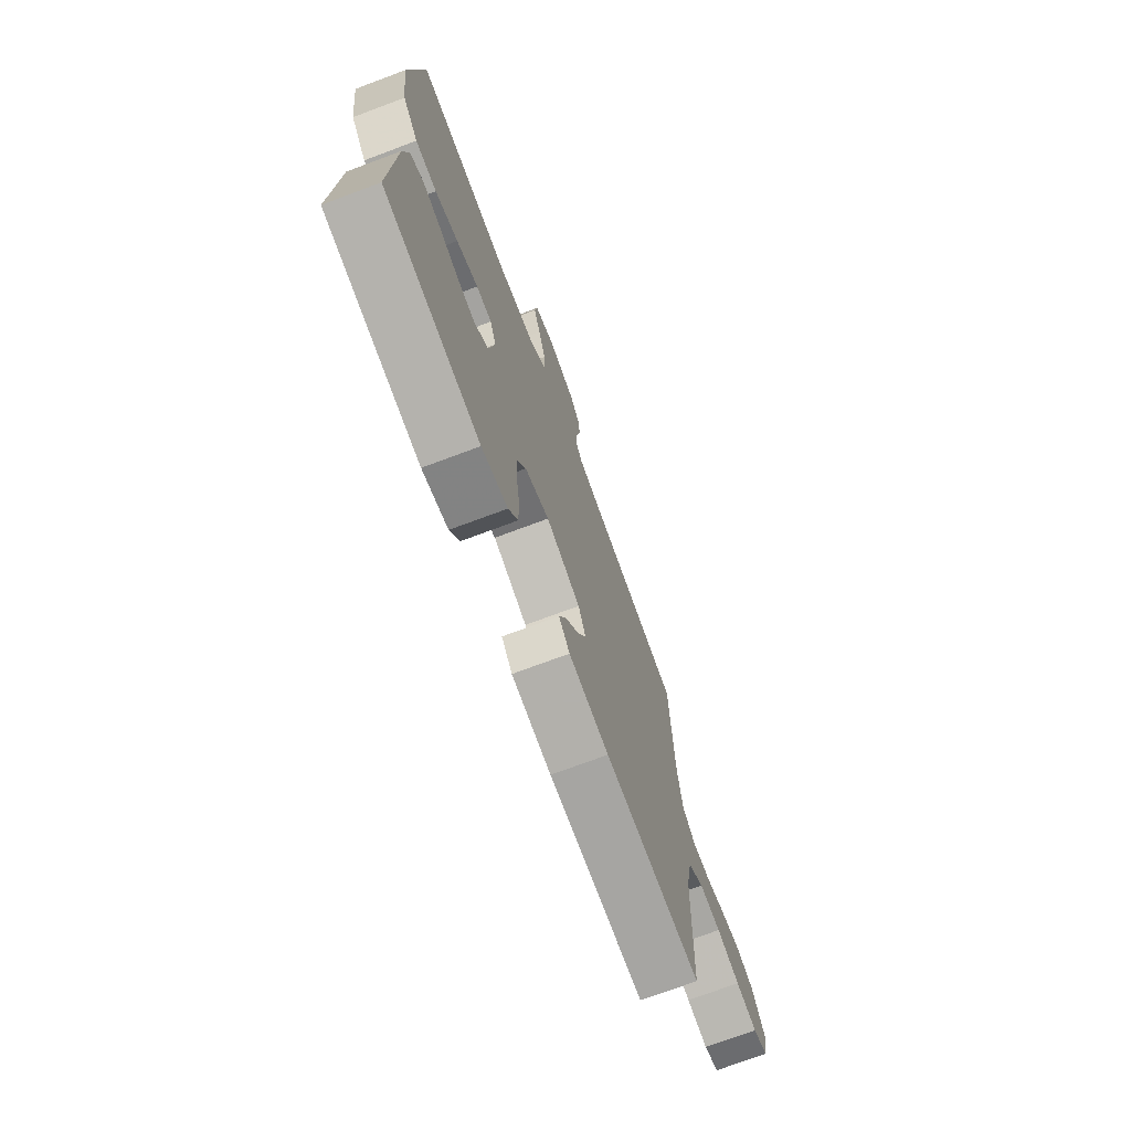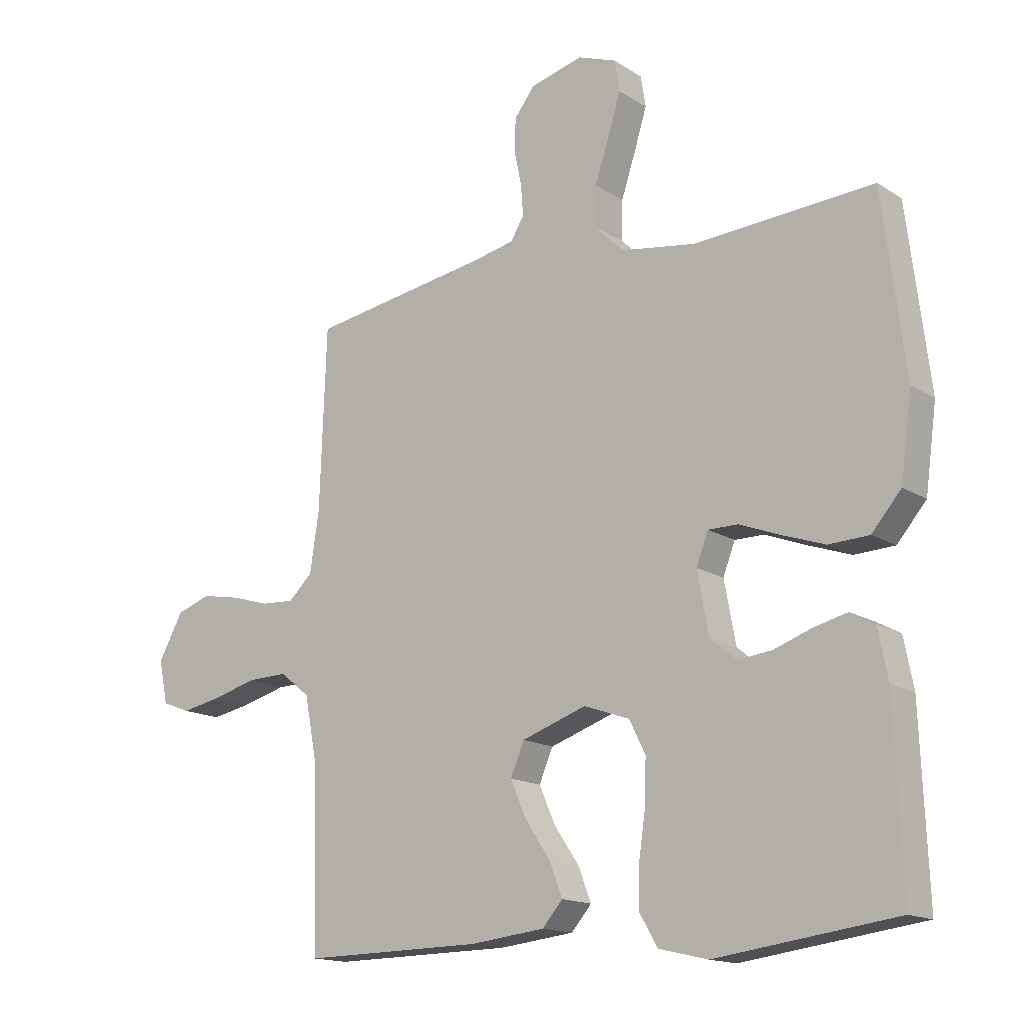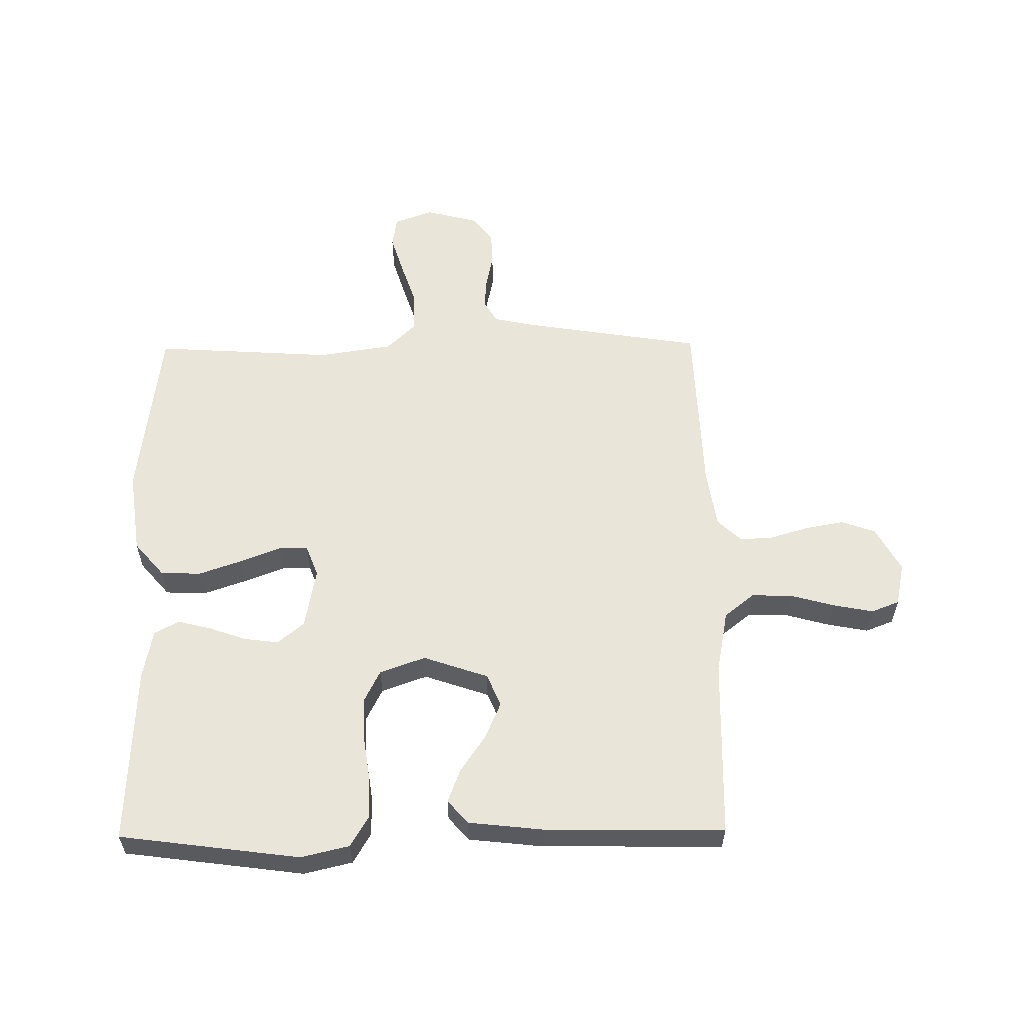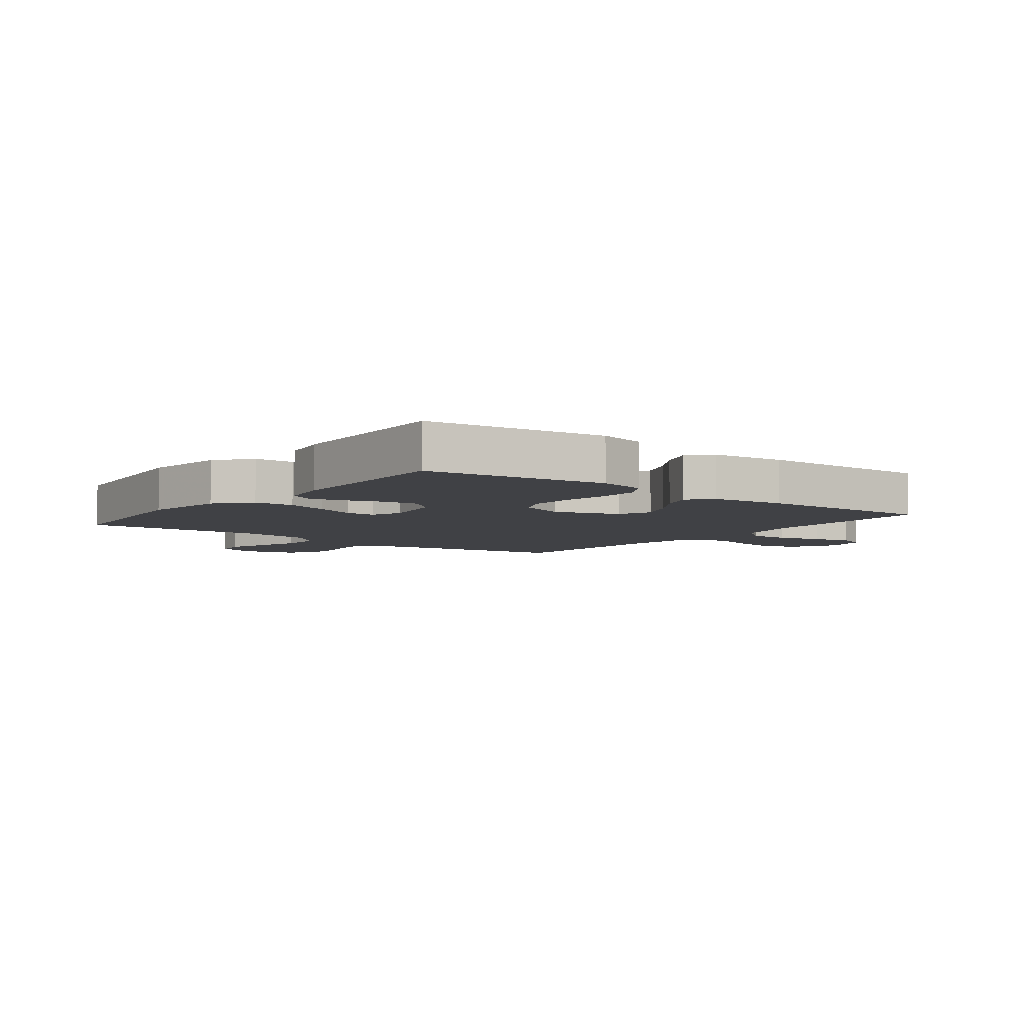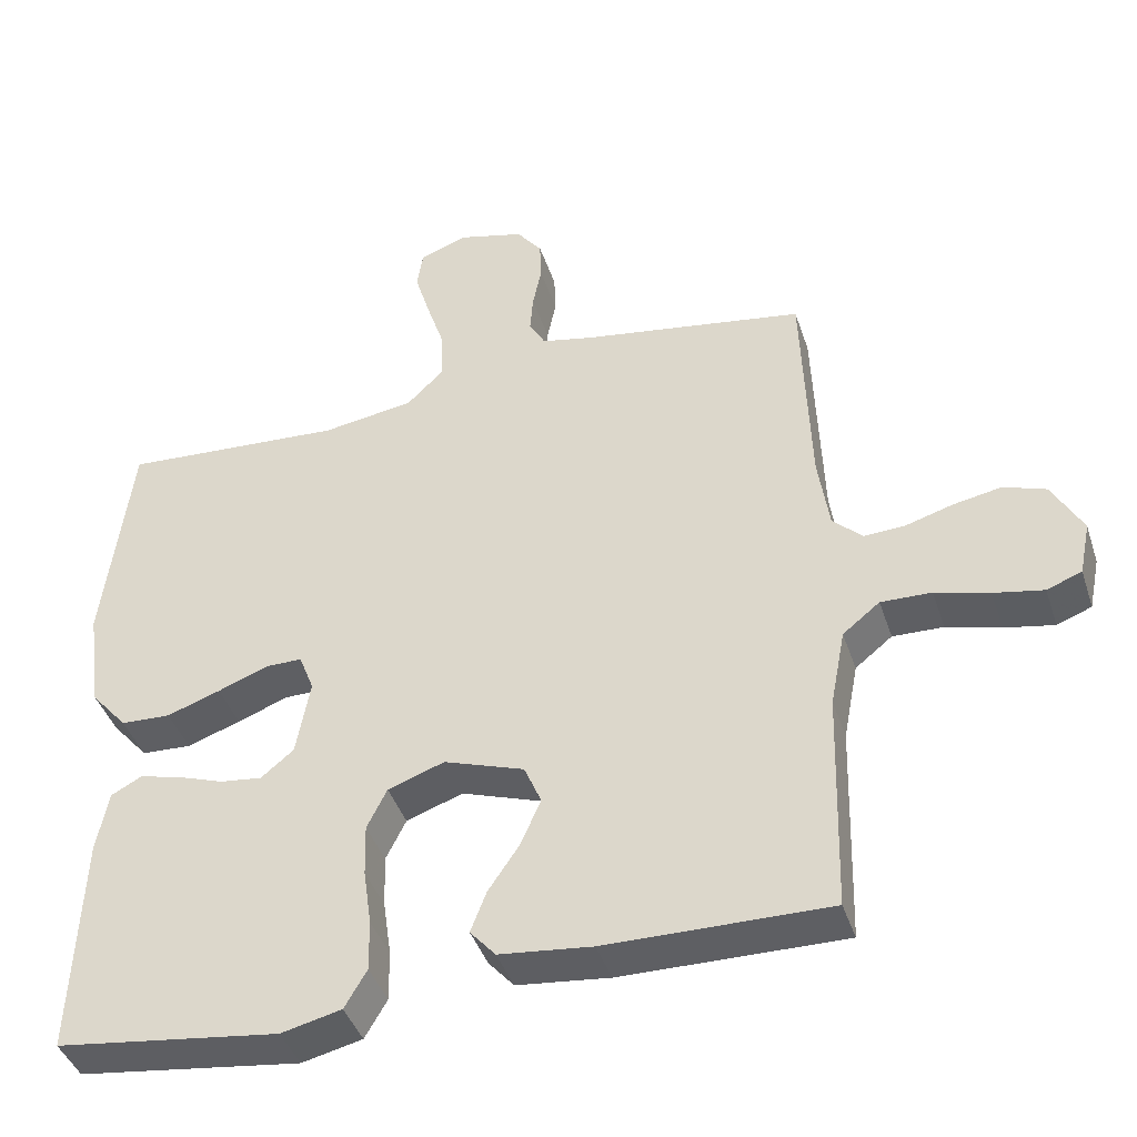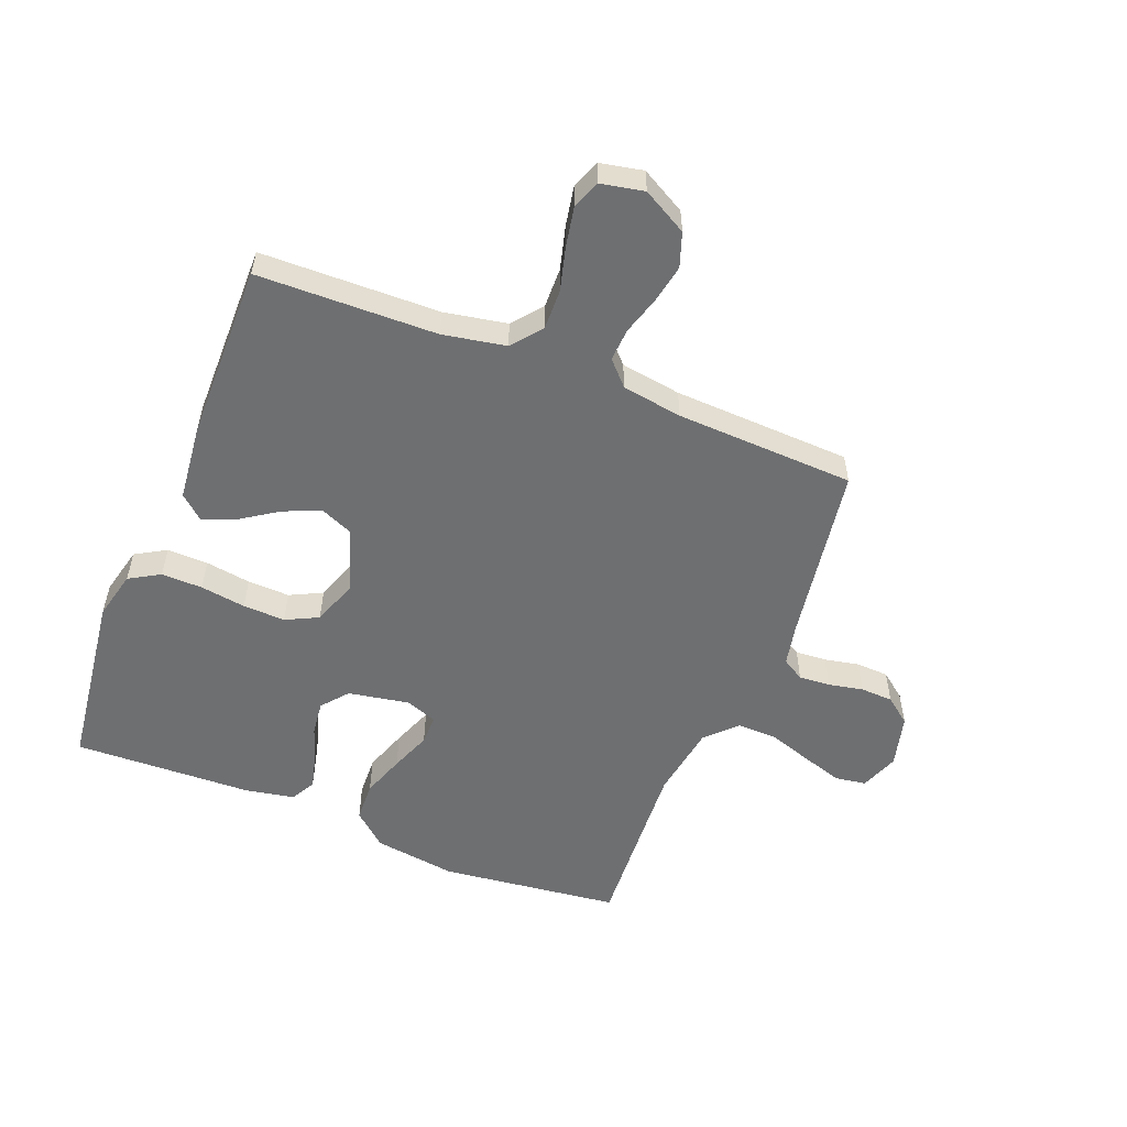
<metadata>
{"format":"obj","ext":"obj","renderer":"f3d","projection":"perspective","resolution":1024,"background":"white","views":[{"elev":-73.0,"azim":110.5,"up":"+Z"},{"elev":-15.3,"azim":37.0,"up":"+Z"},{"elev":57.8,"azim":179.3,"up":"+Y"},{"elev":-5.8,"azim":142.4,"up":"+Y"},{"elev":-41.7,"azim":-162.3,"up":"+Z"},{"elev":-54.6,"azim":-111.9,"up":"+Y"}]}
</metadata>
<code>
v -0.5 0.07 -0.5
v -0.508 0.07 -0.2
v -0.528 0.07 -0.095
v -0.578 0.07 -0.055
v -0.646 0.07 -0.057
v -0.719 0.07 -0.077
v -0.786 0.07 -0.09
v -0.833 0.07 -0.072
v -0.848 0.07 0
v -0.807 0.07 0.075
v -0.75 0.07 0.095
v -0.685 0.07 0.083
v -0.621 0.07 0.064
v -0.566 0.07 0.061
v -0.526 0.07 0.099
v -0.511 0.07 0.2
v -0.5 0.07 0.5
v -0.2 0.07 0.548
v -0.13 0.07 0.563
v -0.108 0.07 0.6
v -0.112 0.07 0.652
v -0.124 0.07 0.71
v -0.122 0.07 0.765
v -0.088 0.07 0.809
v 0 0.07 0.832
v 0.065 0.07 0.808
v 0.073 0.07 0.756
v 0.052 0.07 0.688
v 0.028 0.07 0.615
v 0.027 0.07 0.548
v 0.076 0.07 0.5
v 0.2 0.07 0.481
v 0.5 0.07 0.5
v 0.537 0.07 0.2
v 0.518 0.07 0.061
v 0.469 0.07 0.004
v 0.402 0.07 0.001
v 0.33 0.07 0.026
v 0.262 0.07 0.052
v 0.213 0.07 0.052
v 0.193 0.07 0
v 0.212 0.07 -0.103
v 0.256 0.07 -0.139
v 0.313 0.07 -0.132
v 0.375 0.07 -0.11
v 0.431 0.07 -0.096
v 0.472 0.07 -0.118
v 0.488 0.07 -0.2
v 0.5 0.07 -0.5
v 0.2 0.07 -0.54
v 0.119 0.07 -0.521
v 0.089 0.07 -0.47
v 0.09 0.07 -0.401
v 0.101 0.07 -0.325
v 0.103 0.07 -0.254
v 0.076 0.07 -0.2
v 0 0.07 -0.173
v -0.108 0.07 -0.21
v -0.131 0.07 -0.264
v -0.104 0.07 -0.326
v -0.062 0.07 -0.388
v -0.041 0.07 -0.443
v -0.075 0.07 -0.482
v -0.2 0.07 -0.496
v -0.5 0 -0.5
v -0.508 0 -0.2
v -0.528 0 -0.095
v -0.578 0 -0.055
v -0.646 0 -0.057
v -0.719 0 -0.077
v -0.786 0 -0.09
v -0.833 0 -0.072
v -0.848 0 0
v -0.807 0 0.075
v -0.75 0 0.095
v -0.685 0 0.083
v -0.621 0 0.064
v -0.566 0 0.061
v -0.526 0 0.099
v -0.511 0 0.2
v -0.5 0 0.5
v -0.2 0 0.548
v -0.13 0 0.563
v -0.108 0 0.6
v -0.112 0 0.652
v -0.124 0 0.71
v -0.122 0 0.765
v -0.088 0 0.809
v 0 0 0.832
v 0.065 0 0.808
v 0.073 0 0.756
v 0.052 0 0.688
v 0.028 0 0.615
v 0.027 0 0.548
v 0.076 0 0.5
v 0.2 0 0.481
v 0.5 0 0.5
v 0.537 0 0.2
v 0.518 0 0.061
v 0.469 0 0.004
v 0.402 0 0.001
v 0.33 0 0.026
v 0.262 0 0.052
v 0.213 0 0.052
v 0.193 0 0
v 0.212 0 -0.103
v 0.256 0 -0.139
v 0.313 0 -0.132
v 0.375 0 -0.11
v 0.431 0 -0.096
v 0.472 0 -0.118
v 0.488 0 -0.2
v 0.5 0 -0.5
v 0.2 0 -0.54
v 0.119 0 -0.521
v 0.089 0 -0.47
v 0.09 0 -0.401
v 0.101 0 -0.325
v 0.103 0 -0.254
v 0.076 0 -0.2
v 0 0 -0.173
v -0.108 0 -0.21
v -0.131 0 -0.264
v -0.104 0 -0.326
v -0.062 0 -0.388
v -0.041 0 -0.443
v -0.075 0 -0.482
v -0.2 0 -0.496
f 63 64 1 2
f 60 61 62 63
f 59 60 63 2
f 58 59 2 3
f 57 58 3 4
f 51 52 53 54
f 51 54 55
f 50 51 55
f 49 50 55
f 48 49 55 56
f 44 45 46 47
f 43 44 47 48
f 36 37 38 39
f 34 35 36 39
f 32 33 34 39
f 31 32 39 40
f 30 31 40 41
f 26 27 28 29
f 24 25 26 29
f 24 29 30
f 21 22 23 24
f 20 21 24 30
f 19 20 30 41
f 16 17 18
f 15 16 18 19
f 10 11 12 13
f 8 9 10 13
f 8 13 14
f 5 6 7 8
f 5 8 14
f 4 5 14 15
f 43 48 56 57
f 42 43 57 4
f 19 41 42
f 4 15 19 42
f 66 65 128 127
f 127 126 125 124
f 66 127 124 123
f 67 66 123 122
f 68 67 122 121
f 118 117 116 115
f 119 118 115
f 119 115 114
f 119 114 113
f 120 119 113 112
f 111 110 109 108
f 112 111 108 107
f 103 102 101 100
f 103 100 99 98
f 103 98 97 96
f 104 103 96 95
f 105 104 95 94
f 93 92 91 90
f 93 90 89 88
f 94 93 88
f 88 87 86 85
f 94 88 85 84
f 105 94 84 83
f 82 81 80
f 83 82 80 79
f 77 76 75 74
f 77 74 73 72
f 78 77 72
f 72 71 70 69
f 78 72 69
f 79 78 69 68
f 121 120 112 107
f 68 121 107 106
f 106 105 83
f 106 83 79 68
f 1 65 66 2
f 2 66 67 3
f 3 67 68 4
f 4 68 69 5
f 5 69 70 6
f 6 70 71 7
f 7 71 72 8
f 8 72 73 9
f 9 73 74 10
f 10 74 75 11
f 11 75 76 12
f 12 76 77 13
f 13 77 78 14
f 14 78 79 15
f 15 79 80 16
f 16 80 81 17
f 17 81 82 18
f 18 82 83 19
f 19 83 84 20
f 20 84 85 21
f 21 85 86 22
f 22 86 87 23
f 23 87 88 24
f 24 88 89 25
f 25 89 90 26
f 26 90 91 27
f 27 91 92 28
f 28 92 93 29
f 29 93 94 30
f 30 94 95 31
f 31 95 96 32
f 32 96 97 33
f 33 97 98 34
f 34 98 99 35
f 35 99 100 36
f 36 100 101 37
f 37 101 102 38
f 38 102 103 39
f 39 103 104 40
f 40 104 105 41
f 41 105 106 42
f 42 106 107 43
f 43 107 108 44
f 44 108 109 45
f 45 109 110 46
f 46 110 111 47
f 47 111 112 48
f 48 112 113 49
f 49 113 114 50
f 50 114 115 51
f 51 115 116 52
f 52 116 117 53
f 53 117 118 54
f 54 118 119 55
f 55 119 120 56
f 56 120 121 57
f 57 121 122 58
f 58 122 123 59
f 59 123 124 60
f 60 124 125 61
f 61 125 126 62
f 62 126 127 63
f 63 127 128 64
f 64 128 65 1

</code>
